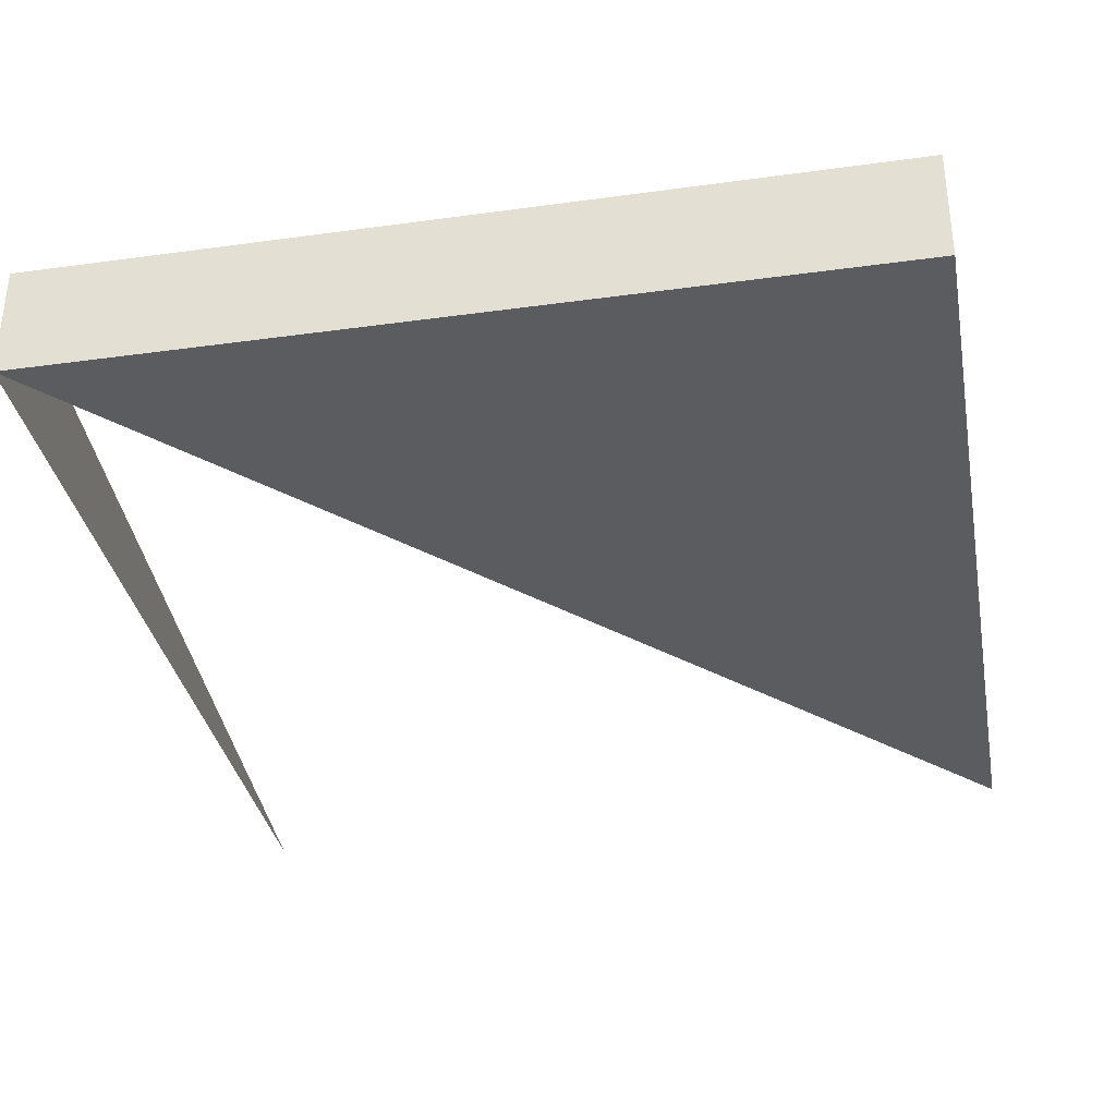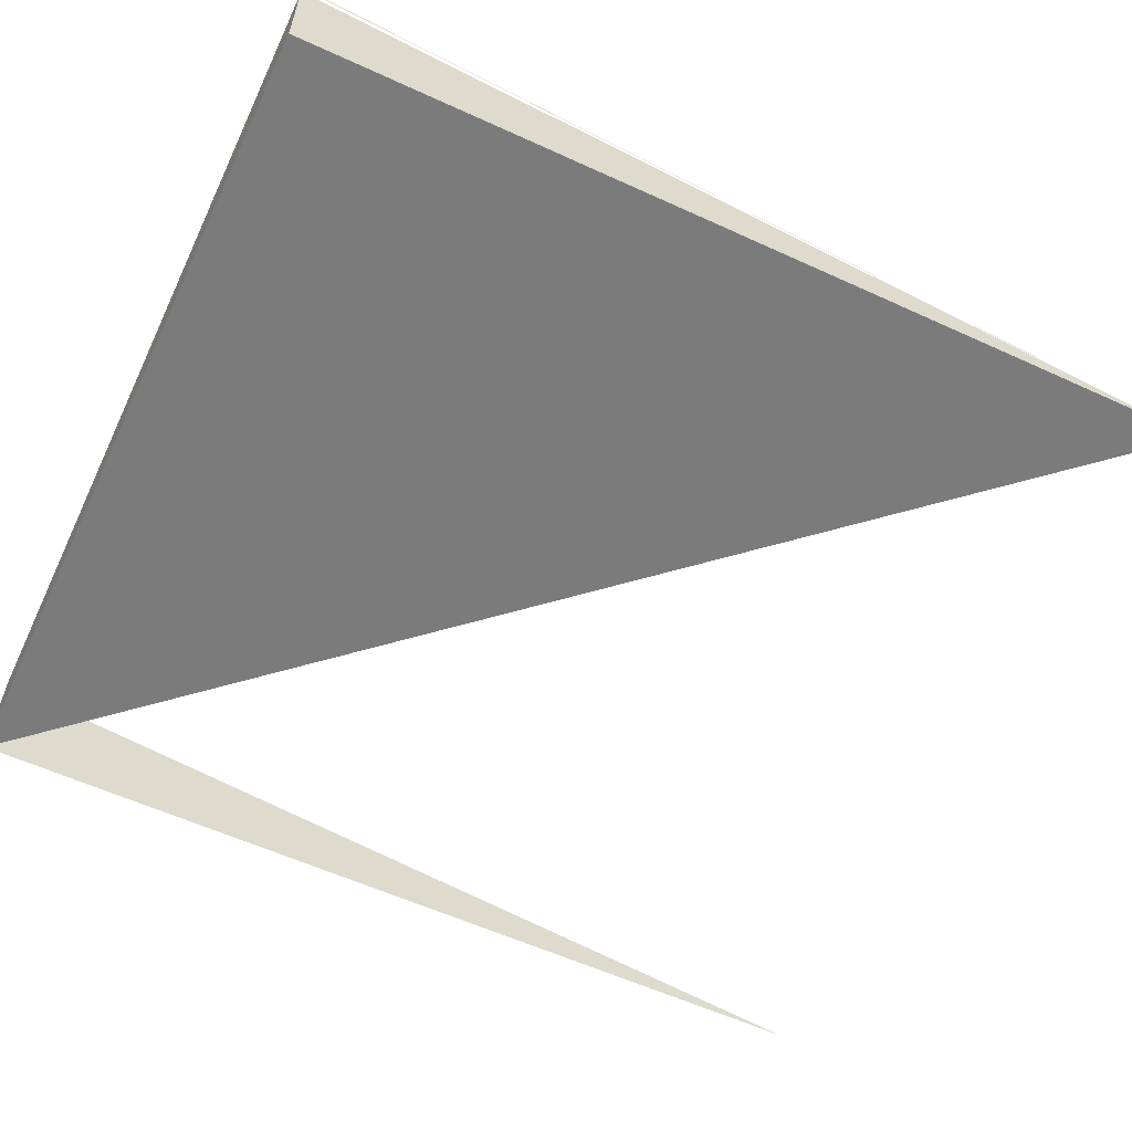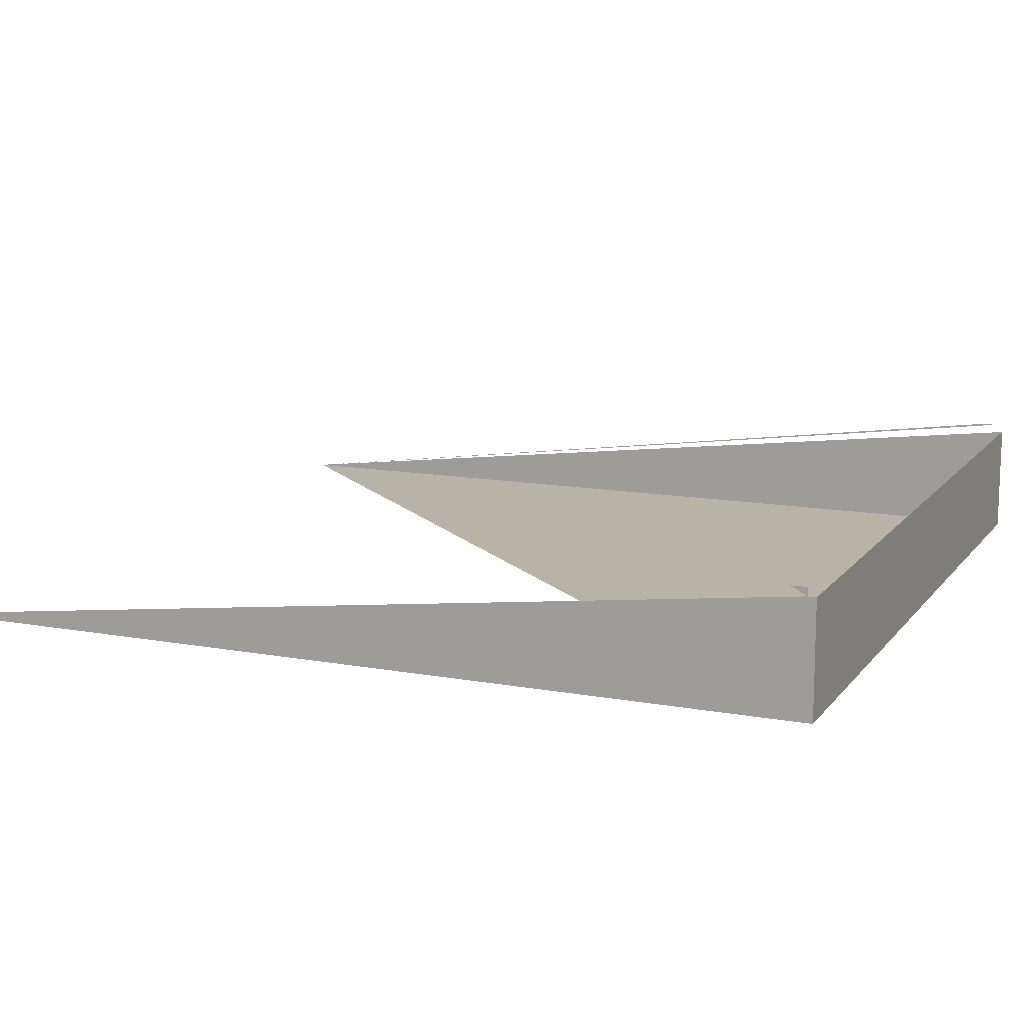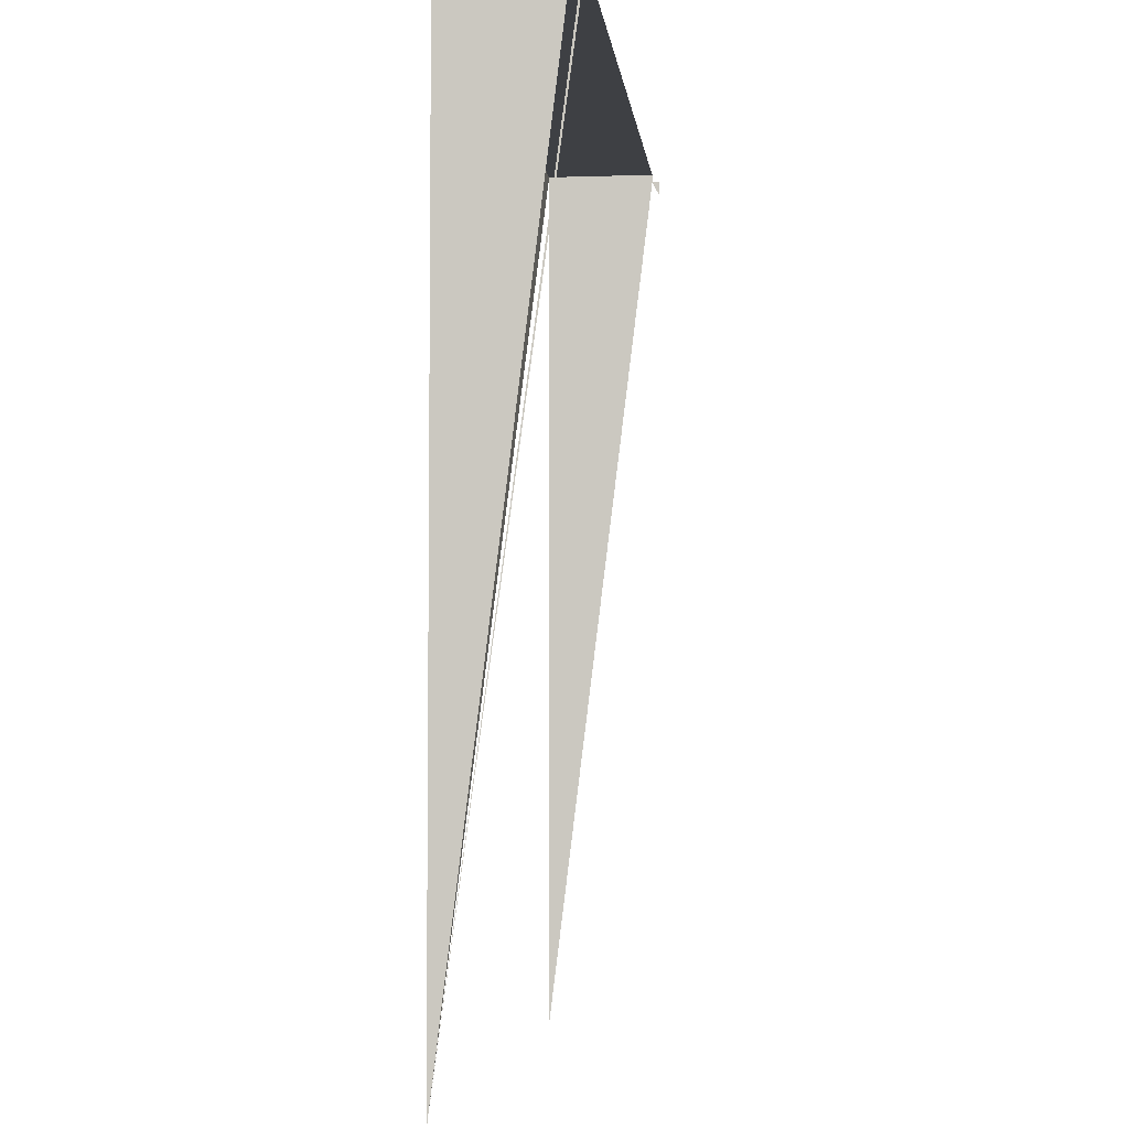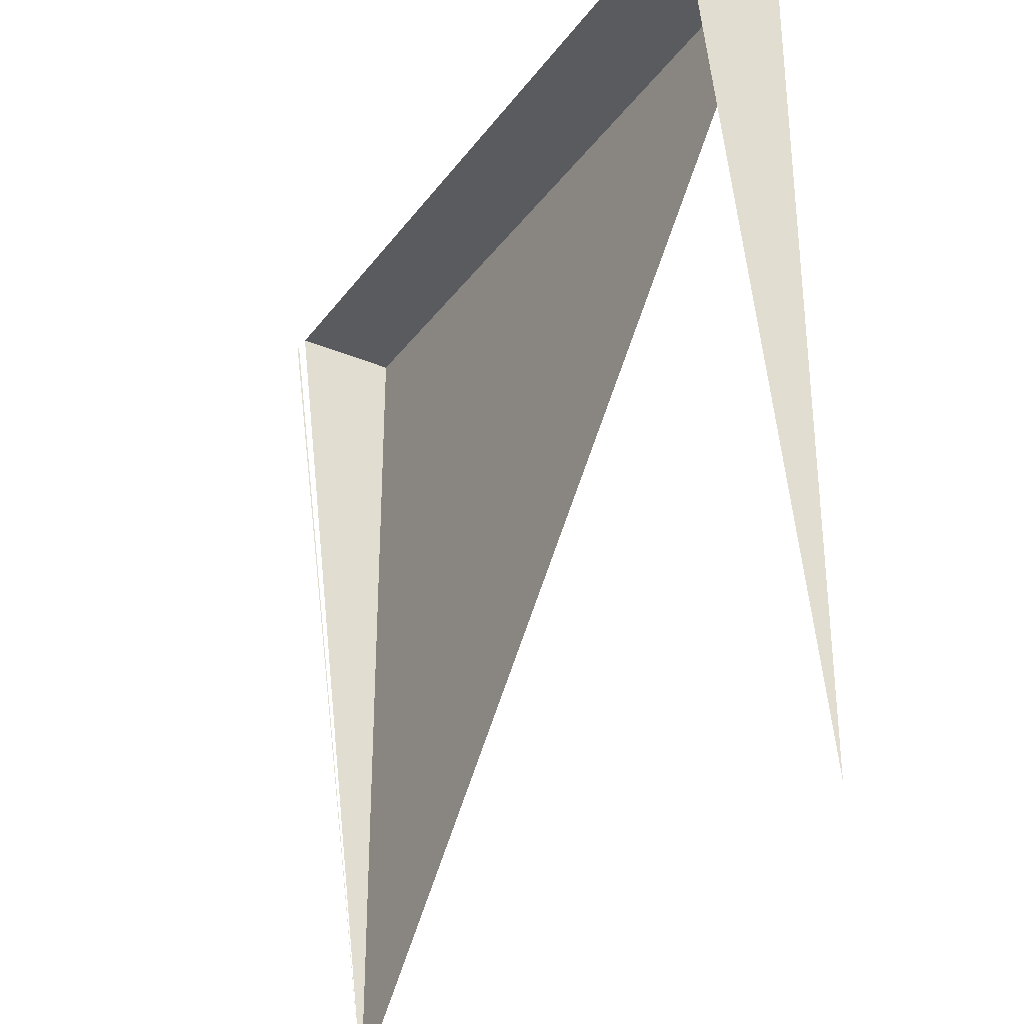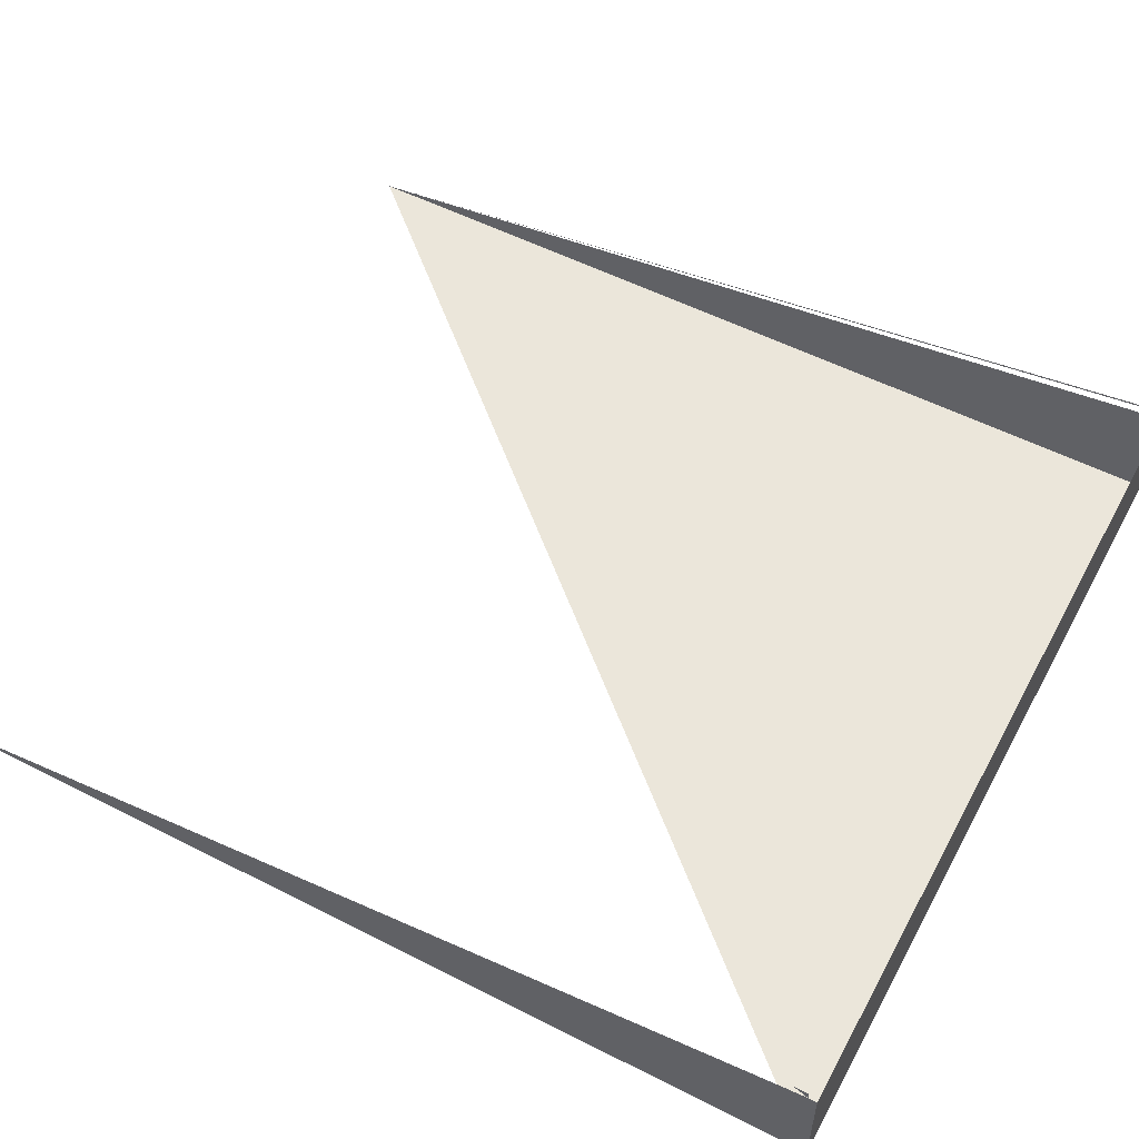
<metadata>
{"format":"obj","ext":"obj","renderer":"f3d","projection":"perspective","resolution":1024,"background":"white","views":[{"elev":-34.4,"azim":10.5,"up":"+Y"},{"elev":-58.5,"azim":64.7,"up":"+Y"},{"elev":12.7,"azim":-66.9,"up":"+Y"},{"elev":-4.7,"azim":96.0,"up":"+Z"},{"elev":-32.2,"azim":-120.4,"up":"+Z"},{"elev":55.0,"azim":-61.8,"up":"+Y"}]}
</metadata>
<code>
v 0.4774 -0.6194 0.5447
v -0.4551 -0.746 0.5447
v 0.4774 -0.746 0.5447
v -0.4551 -0.6194 0.5447
v -0.4551 -0.6194 0.5447
v 0.4774 -0.6194 0.5447
v -0.4551 -0.746 0.5447
v 0.4774 -0.746 0.5447
v 0.4774 -0.746 -0.4853
v -0.4551 -0.746 0.5447
v 0.4774 -0.746 0.5447
v 0.4774 -0.746 0.5447
v 0.4774 -0.746 -0.4853
v -0.4551 -0.746 0.5447
v -0.4551 -0.6102 0.518
v -0.4551 -0.6194 0.5355
v -0.4551 -0.6102 0.5355
v -0.4551 -0.746 0.5447
v -0.4551 -0.6194 0.5447
v -0.4551 -0.746 -0.4853
v -0.4551 -0.6102 0.518
v -0.4551 -0.746 -0.4853
v -0.4551 -0.6194 0.5355
v -0.4551 -0.746 0.5447
v -0.4551 -0.6194 0.5447
v -0.4551 -0.6102 0.5355
v 0.4774 -0.746 -0.4853
v 0.4774 -0.6194 0.5447
v 0.4774 -0.746 0.5447
v 0.4774 -0.6102 0.5355
v 0.4774 -0.6102 0.518
v 0.4774 -0.746 -0.4853
v 0.4774 -0.6102 0.518
v 0.4774 -0.6102 0.5355
v 0.4774 -0.6194 0.5447
v 0.4774 -0.746 0.5447
f 5 6 7
f 8 7 6
f 1 2 3
f 2 1 4
f 10 9 11
f 12 13 14
f 15 16 17
f 16 18 19
f 18 16 20
f 22 23 24
f 25 24 23
f 26 23 21
f 27 28 29
f 30 27 31
f 33 32 34
f 36 35 32

</code>
